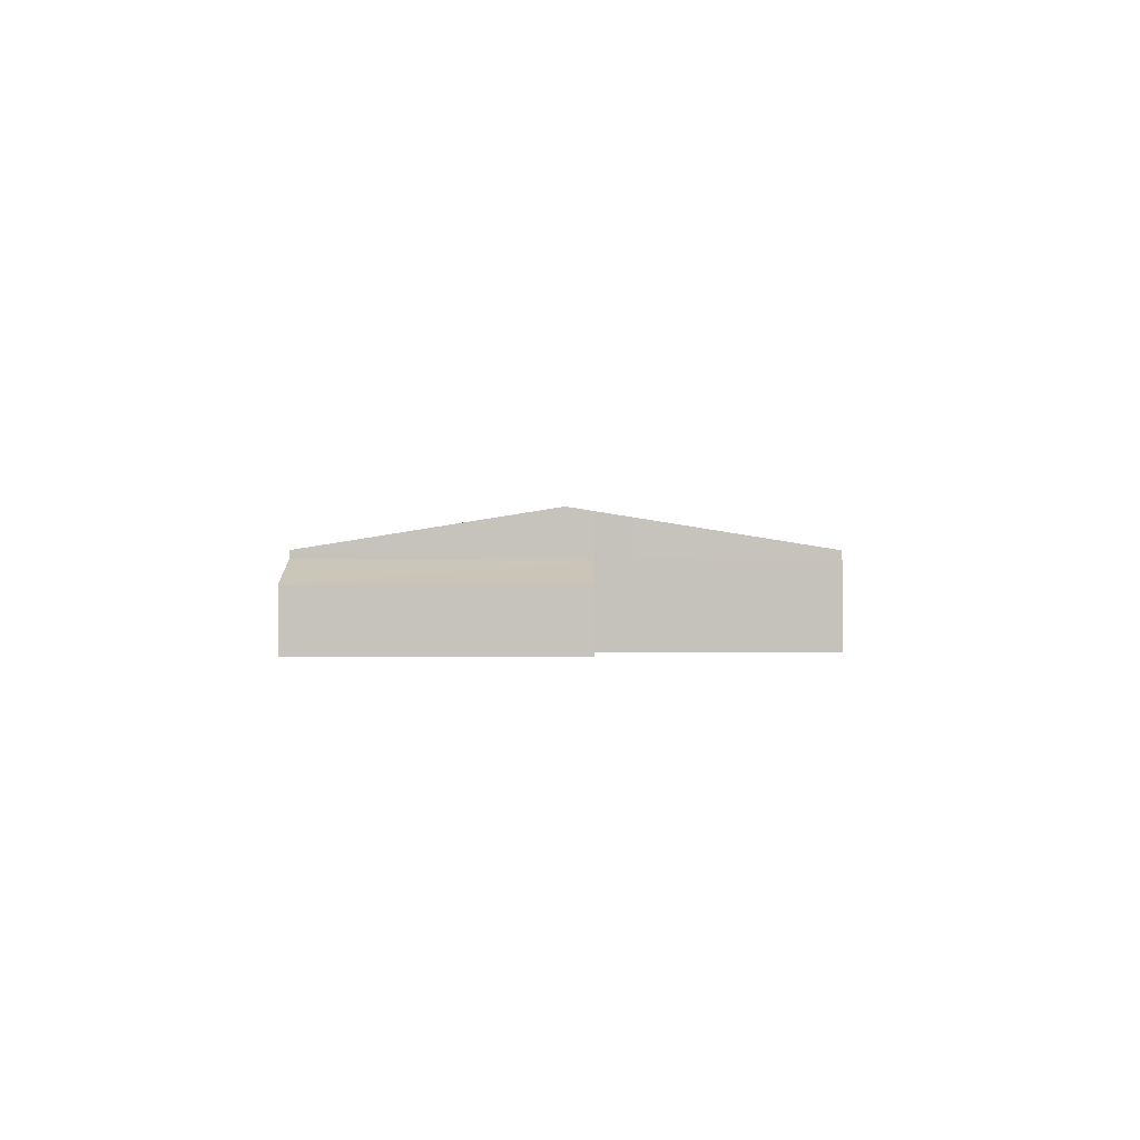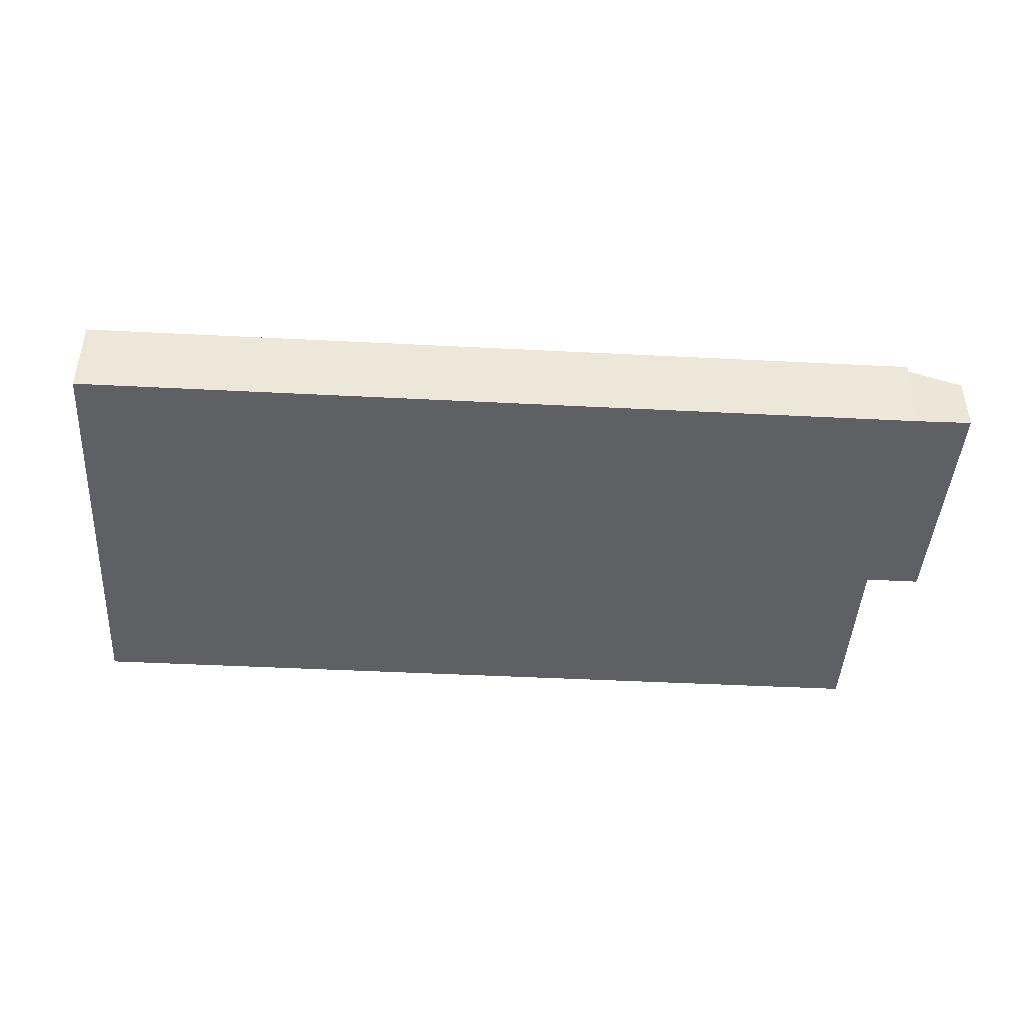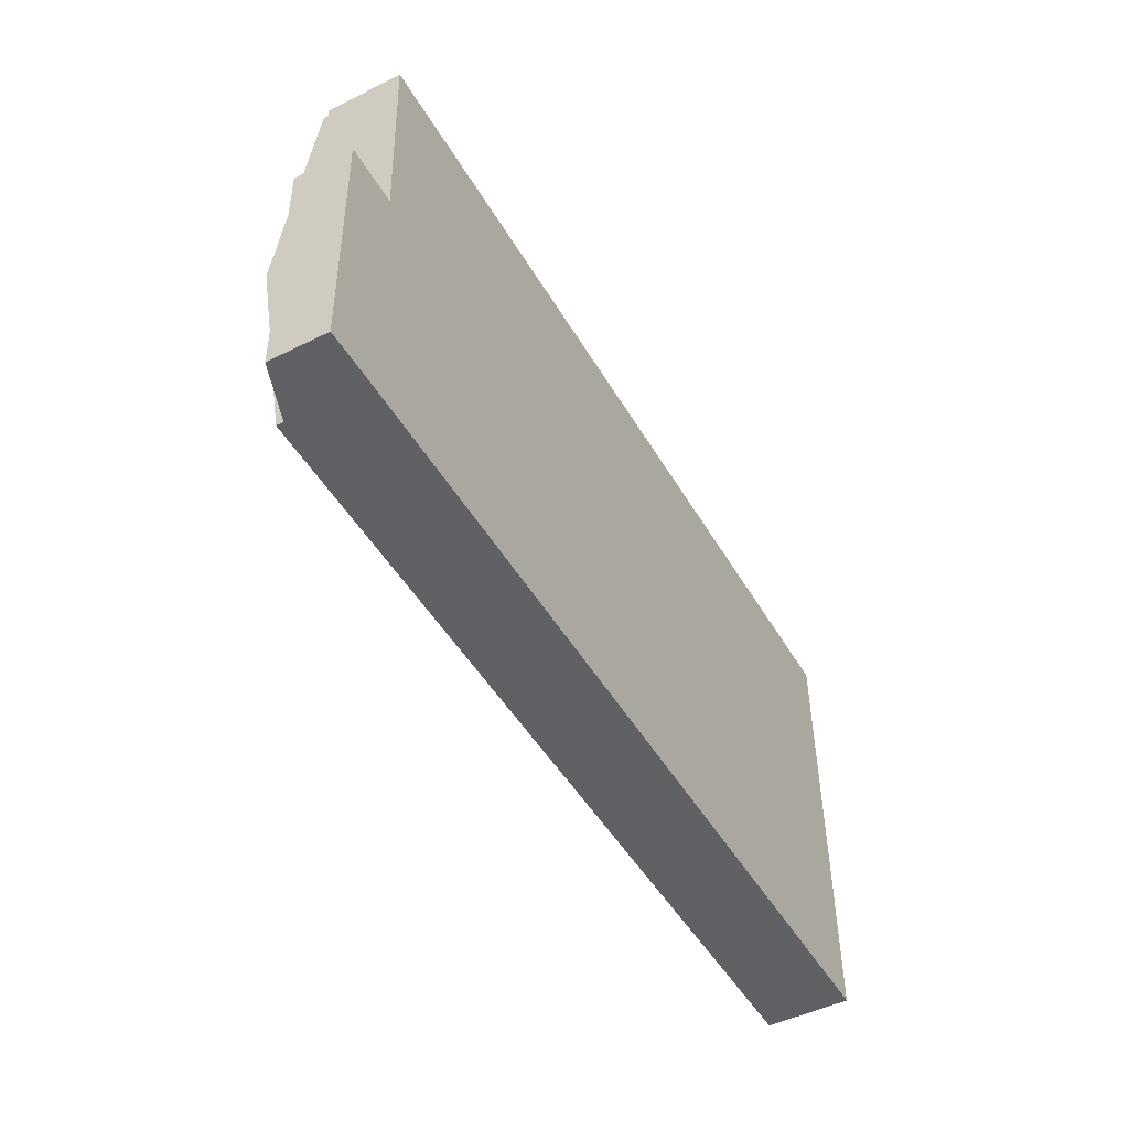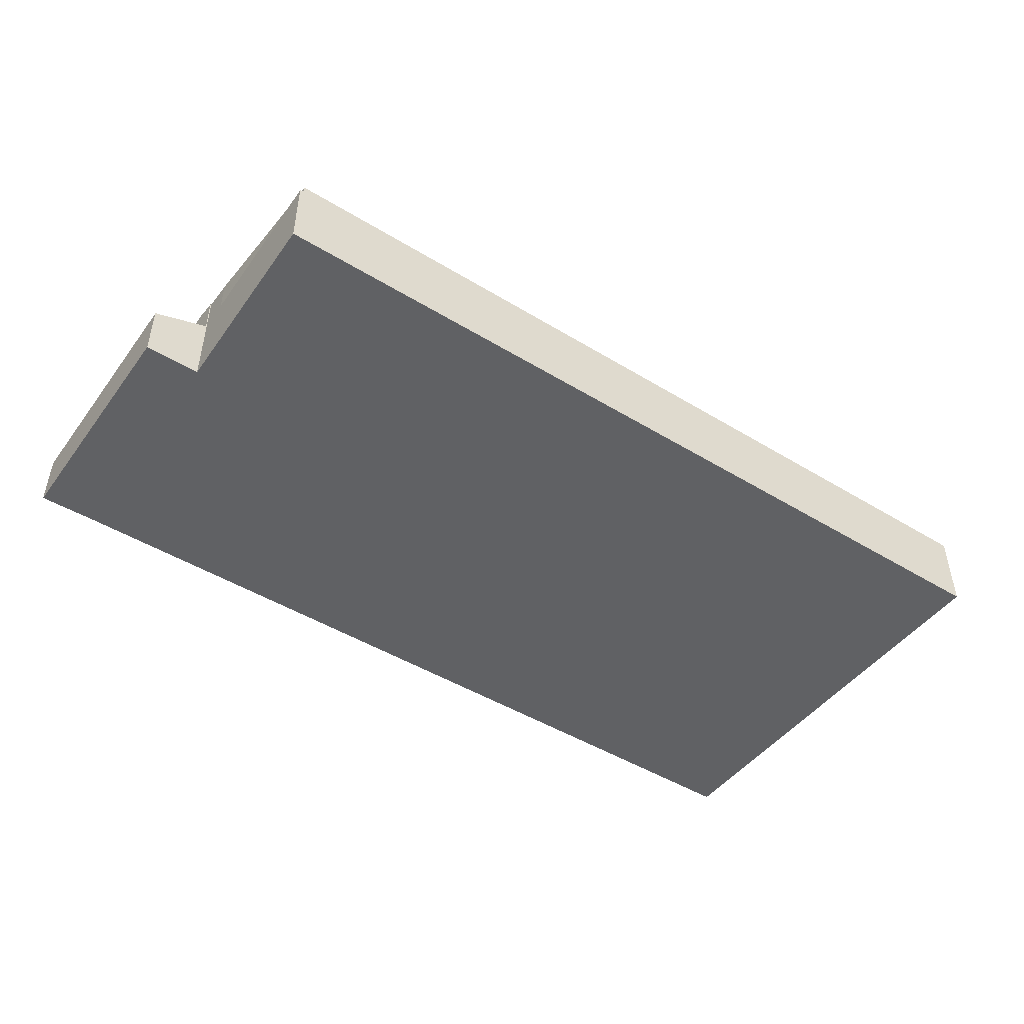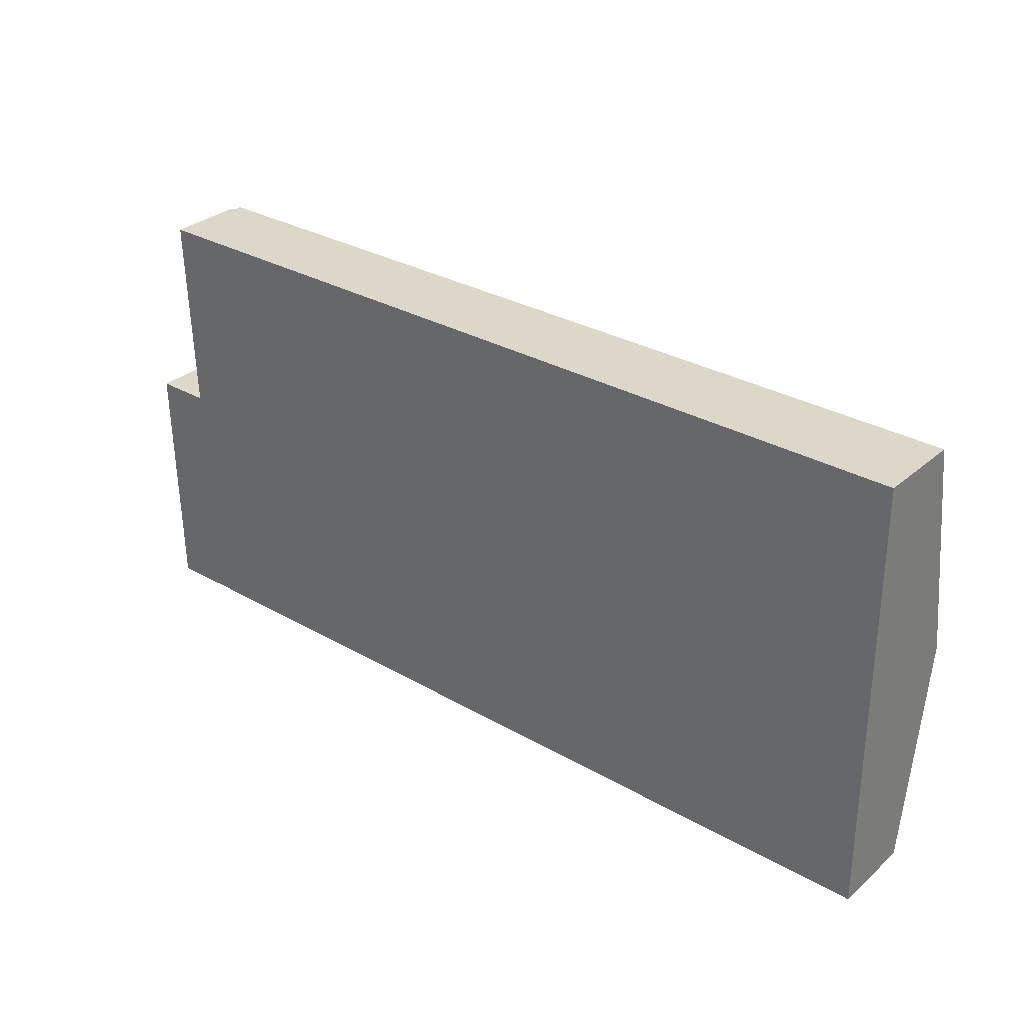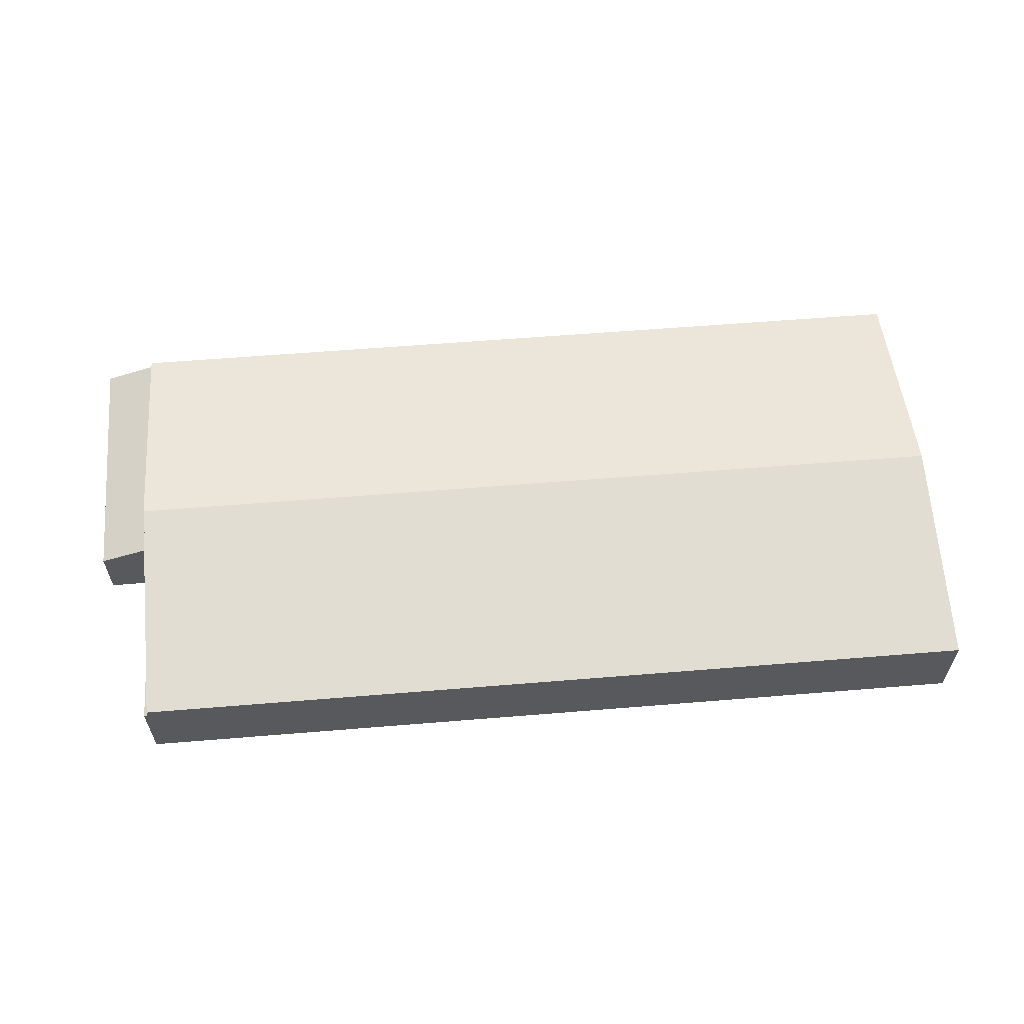
<metadata>
{"format":"obj","ext":"obj","renderer":"f3d","projection":"perspective","resolution":1024,"background":"white","views":[{"elev":1.1,"azim":-90.3,"up":"+Y"},{"elev":-43.4,"azim":175.6,"up":"+Y"},{"elev":-48.6,"azim":-61.1,"up":"+Z"},{"elev":-47.0,"azim":-35.5,"up":"+Y"},{"elev":31.7,"azim":39.9,"up":"+Z"},{"elev":59.5,"azim":-5.7,"up":"+Y"}]}
</metadata>
<code>
v  4.194 6.313 0.06
v  0.343 4.829 -20.85
v  0 4.829 2.957e-16
v  0.348 4.83 -21.15
v  4.879 6.49 -21.02
v  4.711 6.49 0.067
v  4.727 6.49 -1.939
v  4.879 1.287e-15 -21.02
v  4.727 1.187e-16 -1.939
v  4.711 -4.103e-18 0.067
v  0.348 1.295e-15 -21.15
v  0 0 0
v  0.343 1.277e-15 -20.85
v  4.194 -3.674e-18 0.06
v  78.38 7.085 -19.83
v  4.727 10.11 -1.939
v  78.23 10.11 -0.752
v  25.52 7.089 -20.68
v  5.066 7.09 -21.01
v  4.879 7.09 -21.02
v  4.711 9.795 0.067
v  4.775 9.795 0.068
v  78.08 7.085 18.32
v  4.689 9.368 2.764
v  25.52 7.082 17.52
v  4.574 7.08 17.2
v  4.574 -1.053e-15 17.2
v  25.52 -1.073e-15 17.52
v  78.08 -1.122e-15 18.32
v  4.775 -4.164e-18 0.068
v  78.23 4.605e-17 -0.752
v  78.38 1.214e-15 -19.83
v  25.52 1.266e-15 -20.68
v  5.066 1.286e-15 -21.01
v  4.689 -1.692e-16 2.764
v  4.228 6.372 17.19
v  4.574 6.49 17.2
v  4.689 6.49 2.764
v  4.228 -1.053e-15 17.19
g defaultobject
f 1 2 3
f 2 1 4
f 4 1 5
f 5 1 6
f 5 6 7
f 7 8 5
f 8 7 6
f 8 6 9
f 9 6 10
f 8 4 5
f 4 8 11
f 11 2 4
f 2 11 3
f 3 11 12
f 12 11 13
f 12 1 3
f 1 12 6
f 6 12 10
f 10 12 14
f 9 11 8
f 11 9 13
f 13 9 12
f 12 9 10
f 12 10 14
f 15 16 17
f 16 15 18
f 16 18 19
f 16 19 20
f 21 17 16
f 17 21 22
f 17 22 23
f 23 22 24
f 23 24 25
f 25 24 26
f 27 25 26
f 25 27 28
f 25 28 23
f 23 28 29
f 10 22 21
f 22 10 30
f 29 17 23
f 17 29 31
f 17 31 15
f 15 31 32
f 32 18 15
f 18 32 33
f 18 33 19
f 19 33 34
f 19 34 20
f 20 34 8
f 8 16 20
f 16 8 9
f 16 9 21
f 21 9 10
f 35 26 24
f 26 35 27
f 30 24 22
f 24 30 35
f 34 9 8
f 9 34 33
f 9 33 10
f 10 33 30
f 30 33 35
f 35 33 27
f 27 33 28
f 28 33 32
f 28 32 29
f 29 32 31
f 36 37 38
f 35 36 38
f 36 35 39
f 36 27 37
f 27 36 39
f 27 38 37
f 38 27 35
f 27 39 35

</code>
